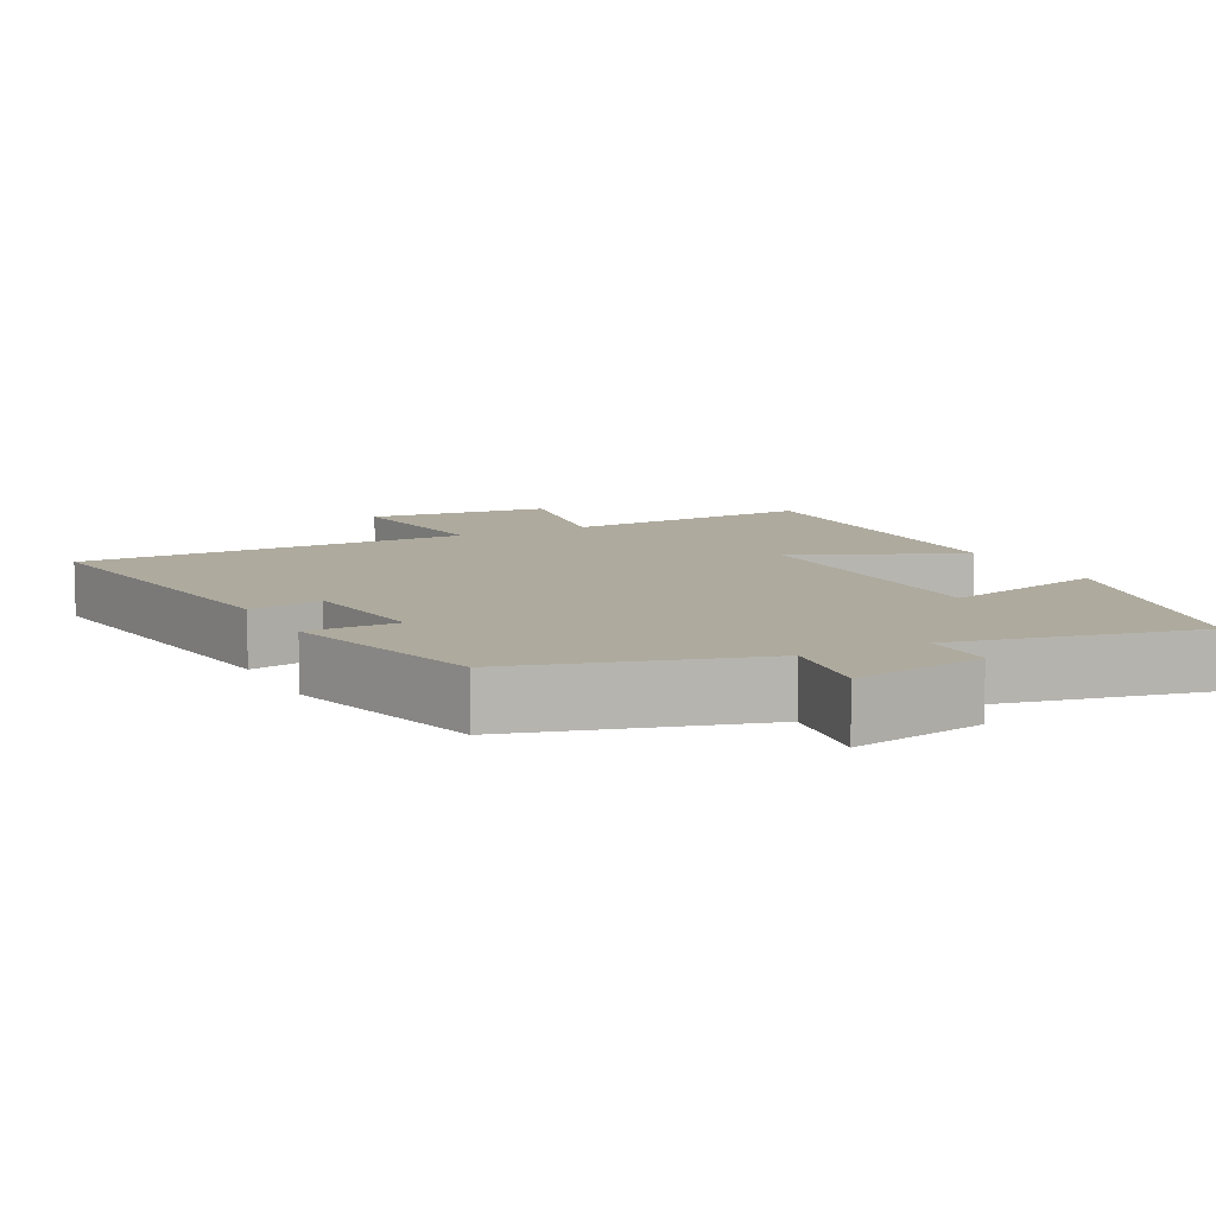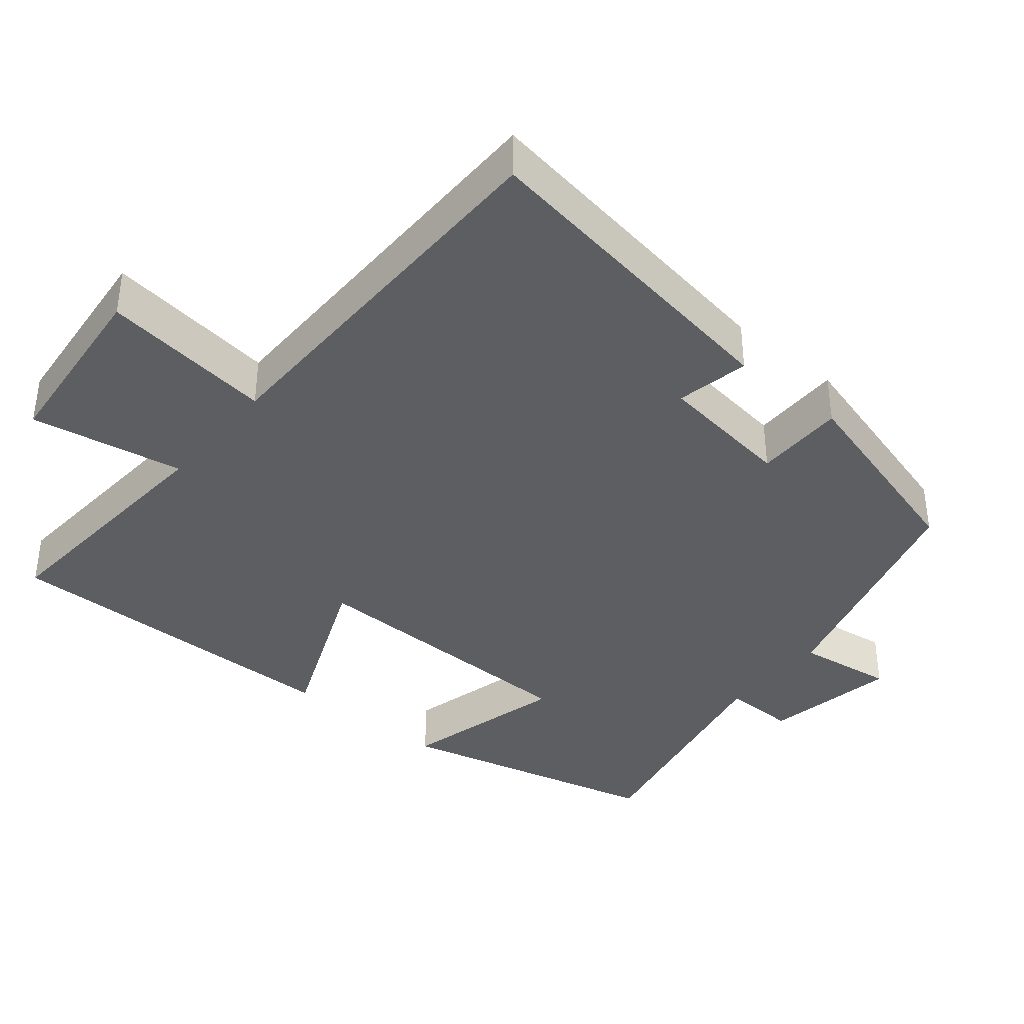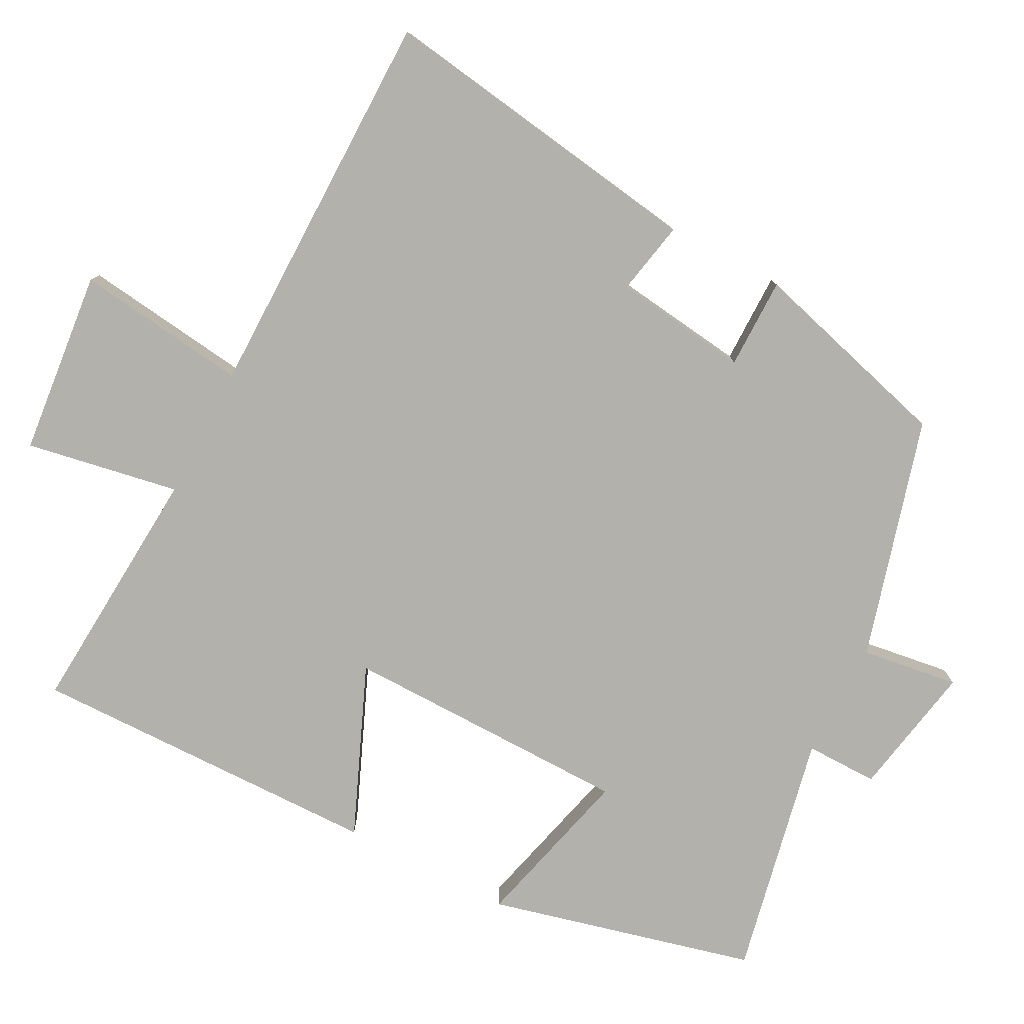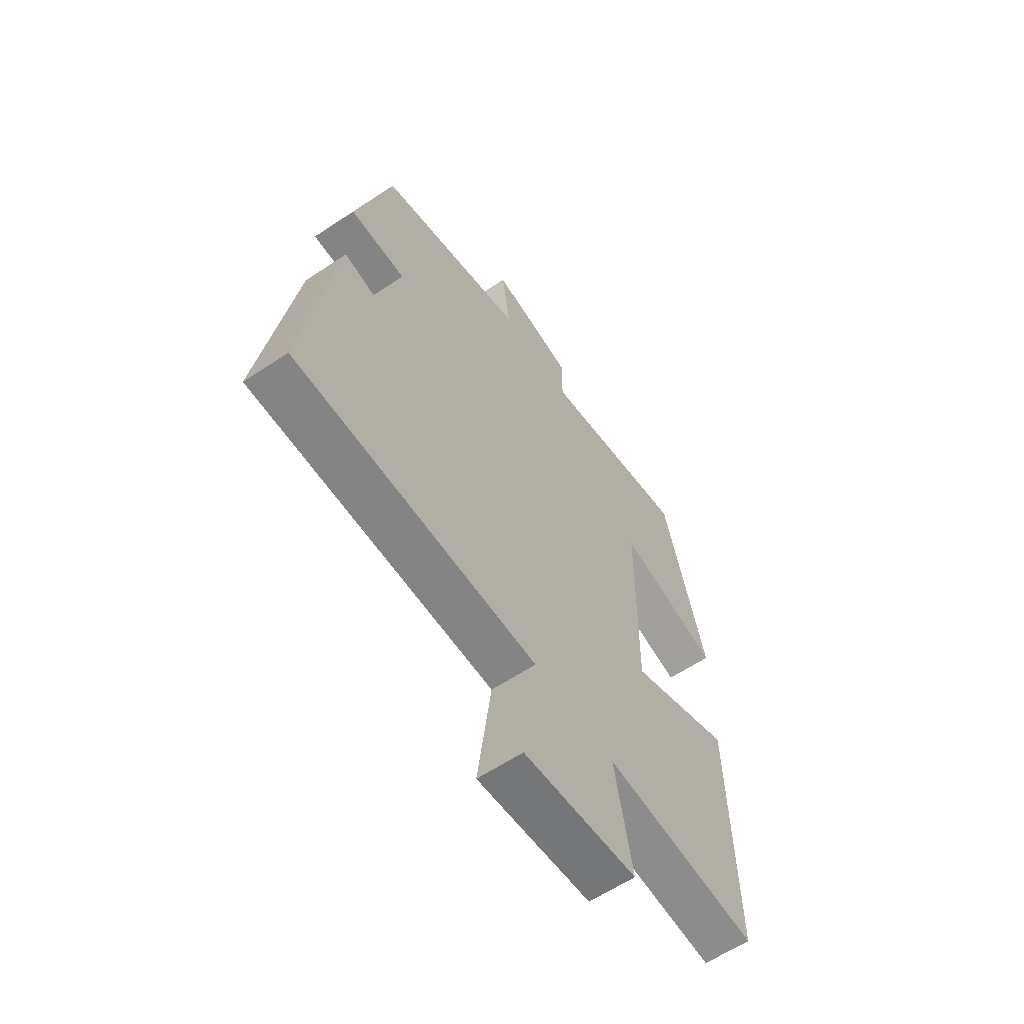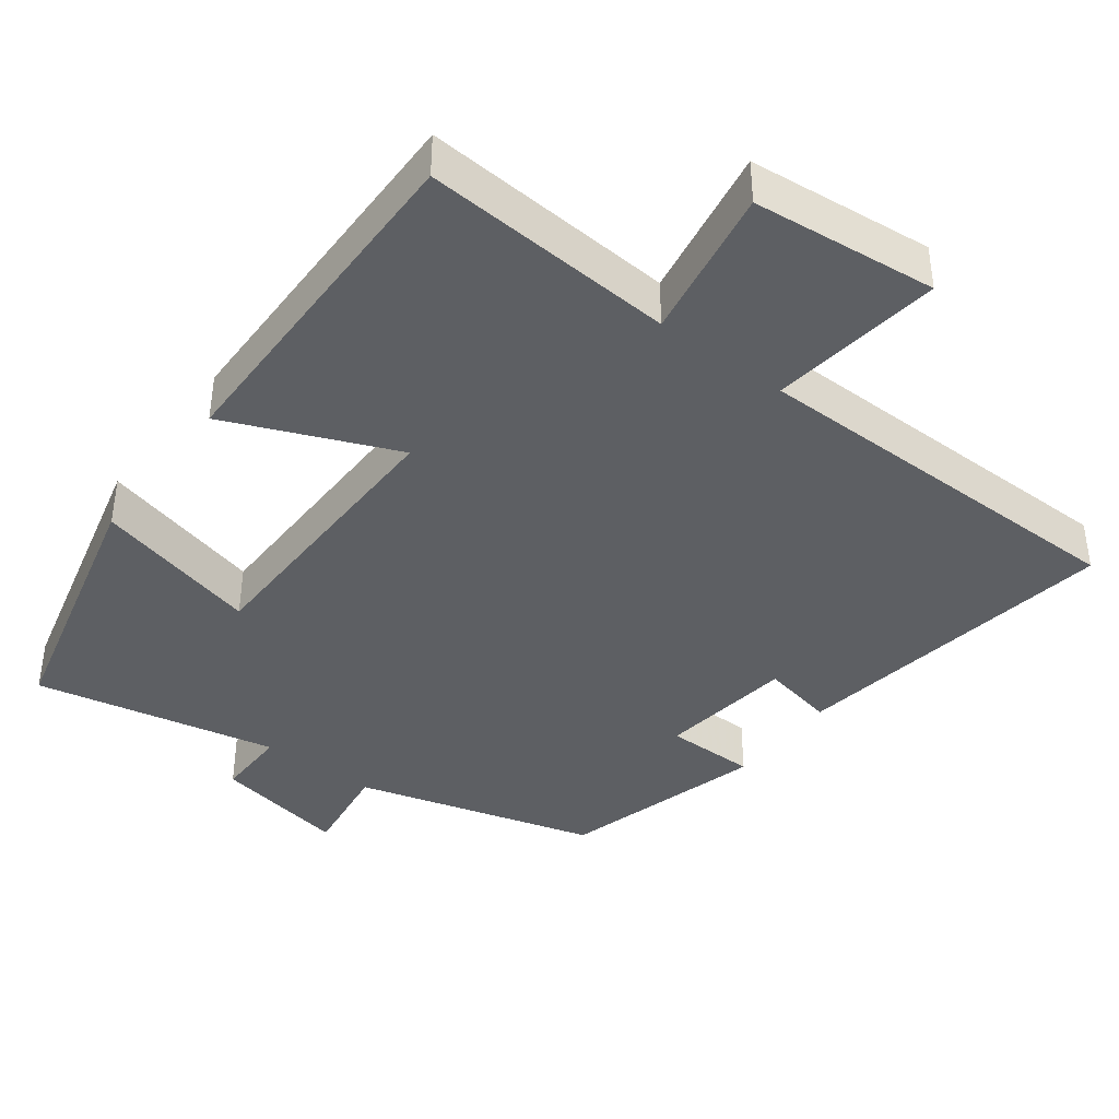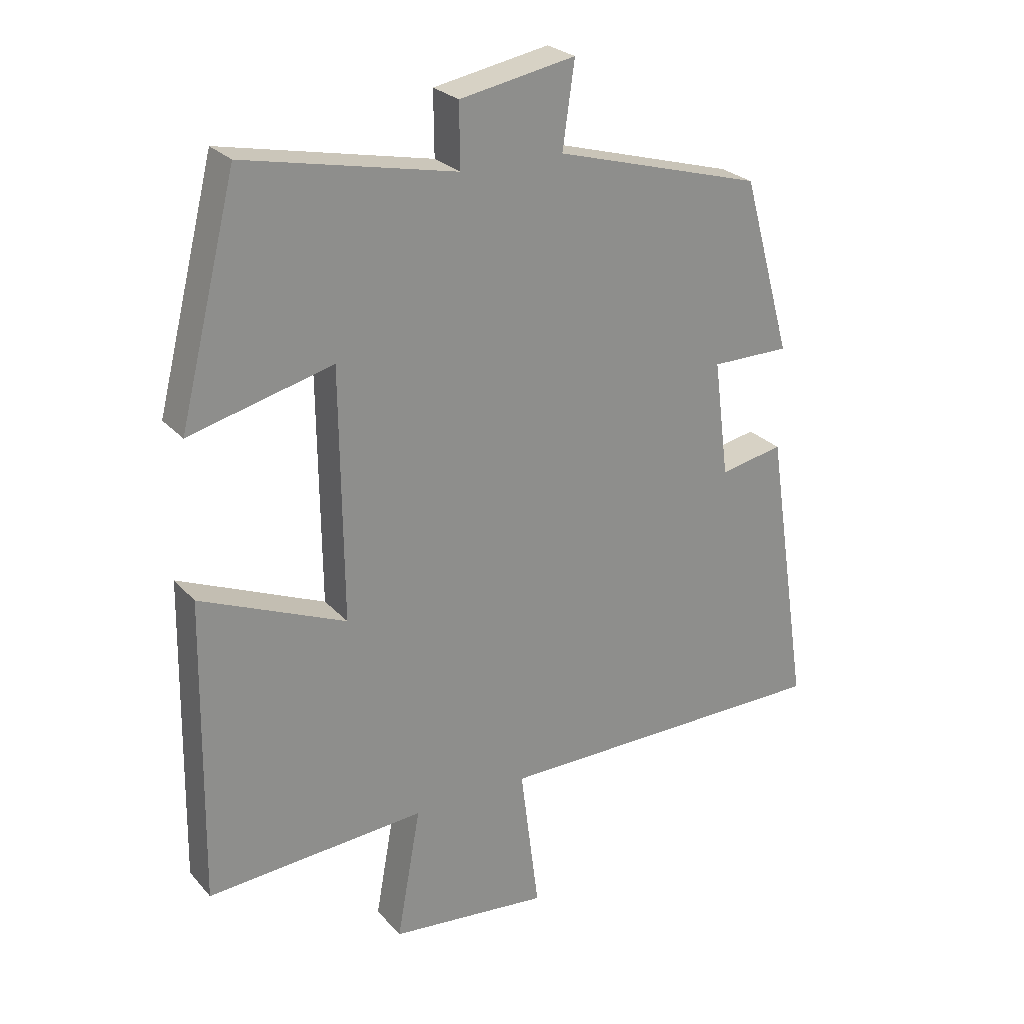
<metadata>
{"format":"obj","ext":"obj","renderer":"f3d","projection":"perspective","resolution":1024,"background":"white","views":[{"elev":9.3,"azim":-27.1,"up":"+Y"},{"elev":-38.6,"azim":-129.7,"up":"+Y"},{"elev":-78.9,"azim":-117.6,"up":"+Y"},{"elev":-61.3,"azim":-55.9,"up":"+Z"},{"elev":-40.2,"azim":142.8,"up":"+Y"},{"elev":25.7,"azim":148.5,"up":"+Z"}]}
</metadata>
<code>
v 0.408 0.07 0.57
v 0.5 0.07 0.204
v 0.272 0.07 0.262
v 0.268 0.07 -0.136
v 0.5 0.07 -0.038
v 0.508 0.07 -0.524
v 0.159 0.07 -0.5
v 0.197 0.07 -0.711
v -0.057 0.07 -0.737
v -0.027 0.07 -0.5
v -0.569 0.07 -0.497
v -0.5 0.07 -0.041
v -0.399 0.07 -0.061
v -0.375 0.07 0.125
v -0.5 0.07 0.125
v -0.422 0.07 0.406
v -0.091 0.07 0.5
v -0.11 0.07 0.634
v 0.074 0.07 0.6
v 0.073 0.07 0.5
v 0.408 0 0.57
v 0.5 0 0.204
v 0.272 0 0.262
v 0.268 0 -0.136
v 0.5 0 -0.038
v 0.508 0 -0.524
v 0.159 0 -0.5
v 0.197 0 -0.711
v -0.057 0 -0.737
v -0.027 0 -0.5
v -0.569 0 -0.497
v -0.5 0 -0.041
v -0.399 0 -0.061
v -0.375 0 0.125
v -0.5 0 0.125
v -0.422 0 0.406
v -0.091 0 0.5
v -0.11 0 0.634
v 0.074 0 0.6
v 0.073 0 0.5
f 17 18 19 20
f 15 16 17 20
f 14 15 20 1
f 13 14 1
f 10 11 12 13
f 7 8 9 10
f 7 10 13
f 4 5 6 7
f 3 4 7 13
f 1 2 3
f 1 3 13
f 40 39 38 37
f 40 37 36 35
f 21 40 35 34
f 21 34 33
f 33 32 31 30
f 30 29 28 27
f 33 30 27
f 27 26 25 24
f 33 27 24 23
f 23 22 21
f 33 23 21
f 1 21 22 2
f 2 22 23 3
f 3 23 24 4
f 4 24 25 5
f 5 25 26 6
f 6 26 27 7
f 7 27 28 8
f 8 28 29 9
f 9 29 30 10
f 10 30 31 11
f 11 31 32 12
f 12 32 33 13
f 13 33 34 14
f 14 34 35 15
f 15 35 36 16
f 16 36 37 17
f 17 37 38 18
f 18 38 39 19
f 19 39 40 20
f 20 40 21 1

</code>
